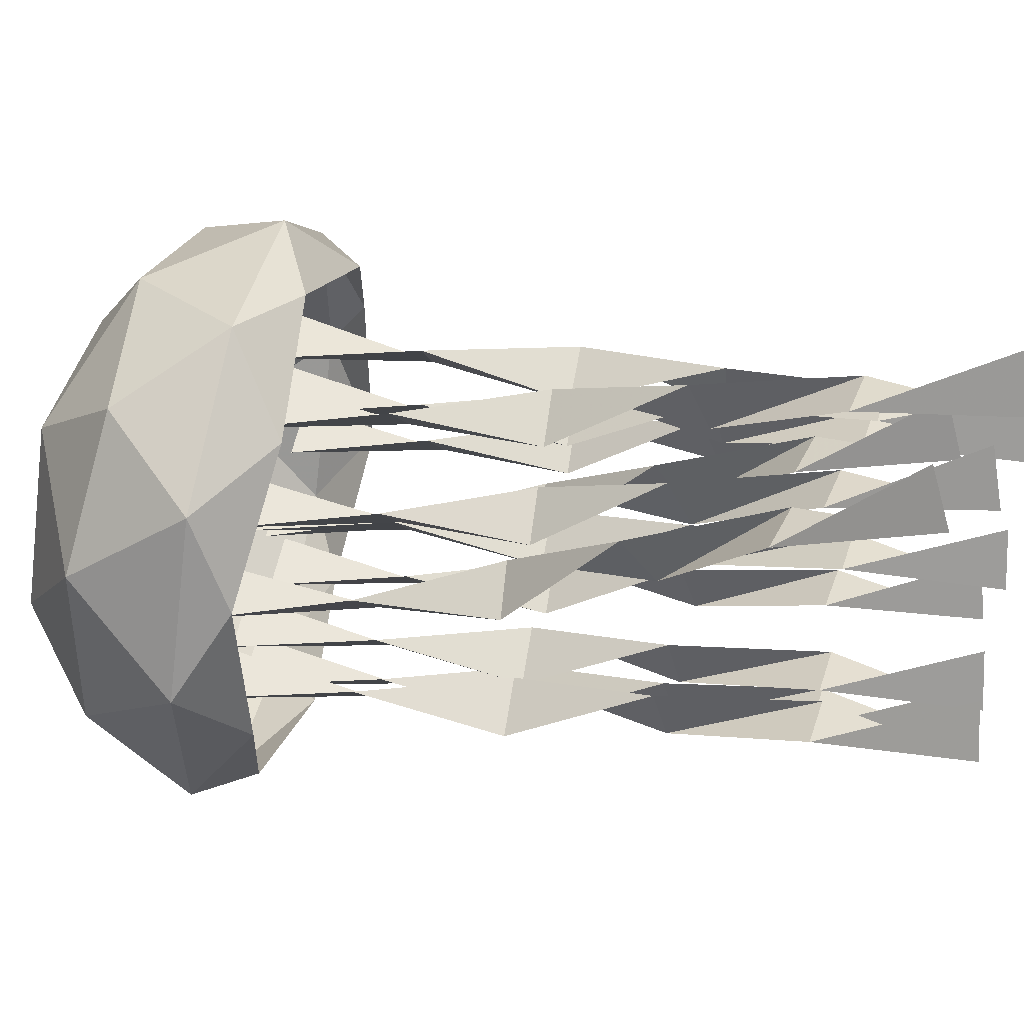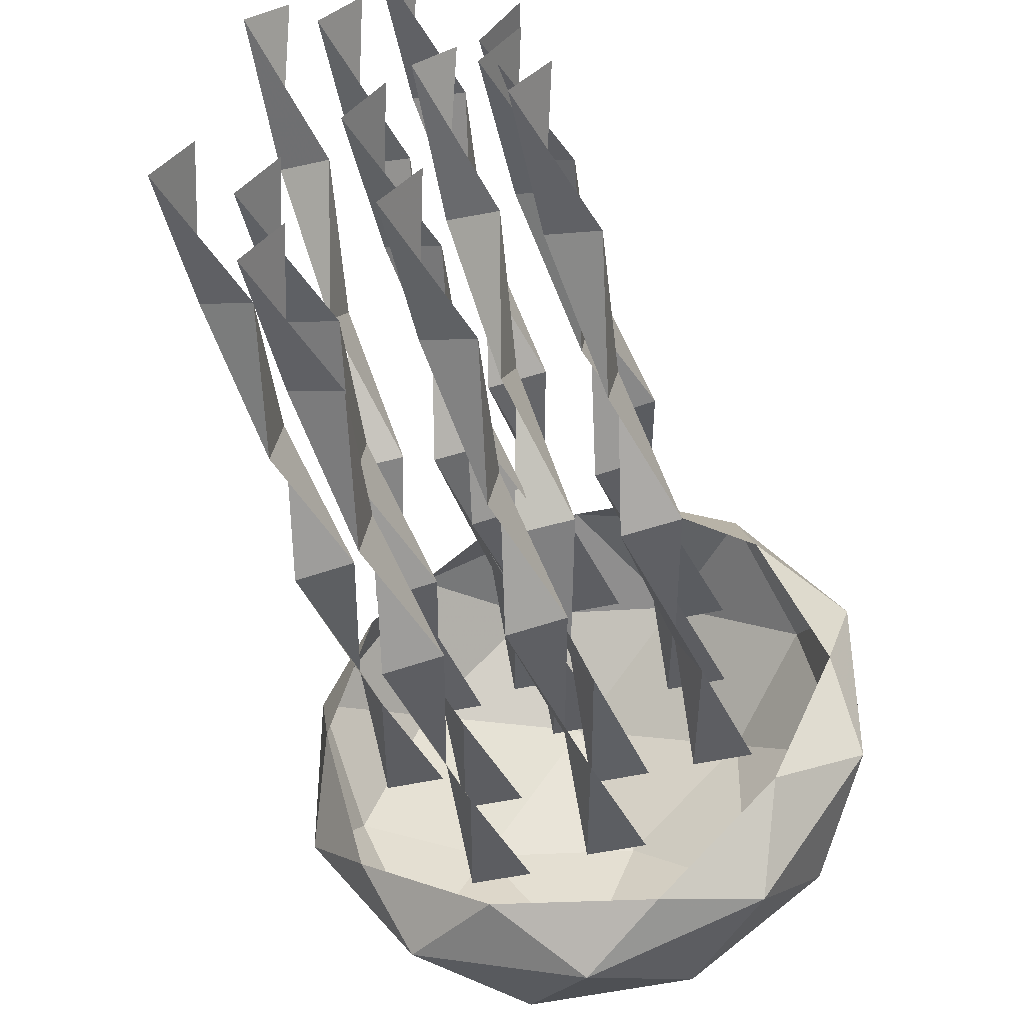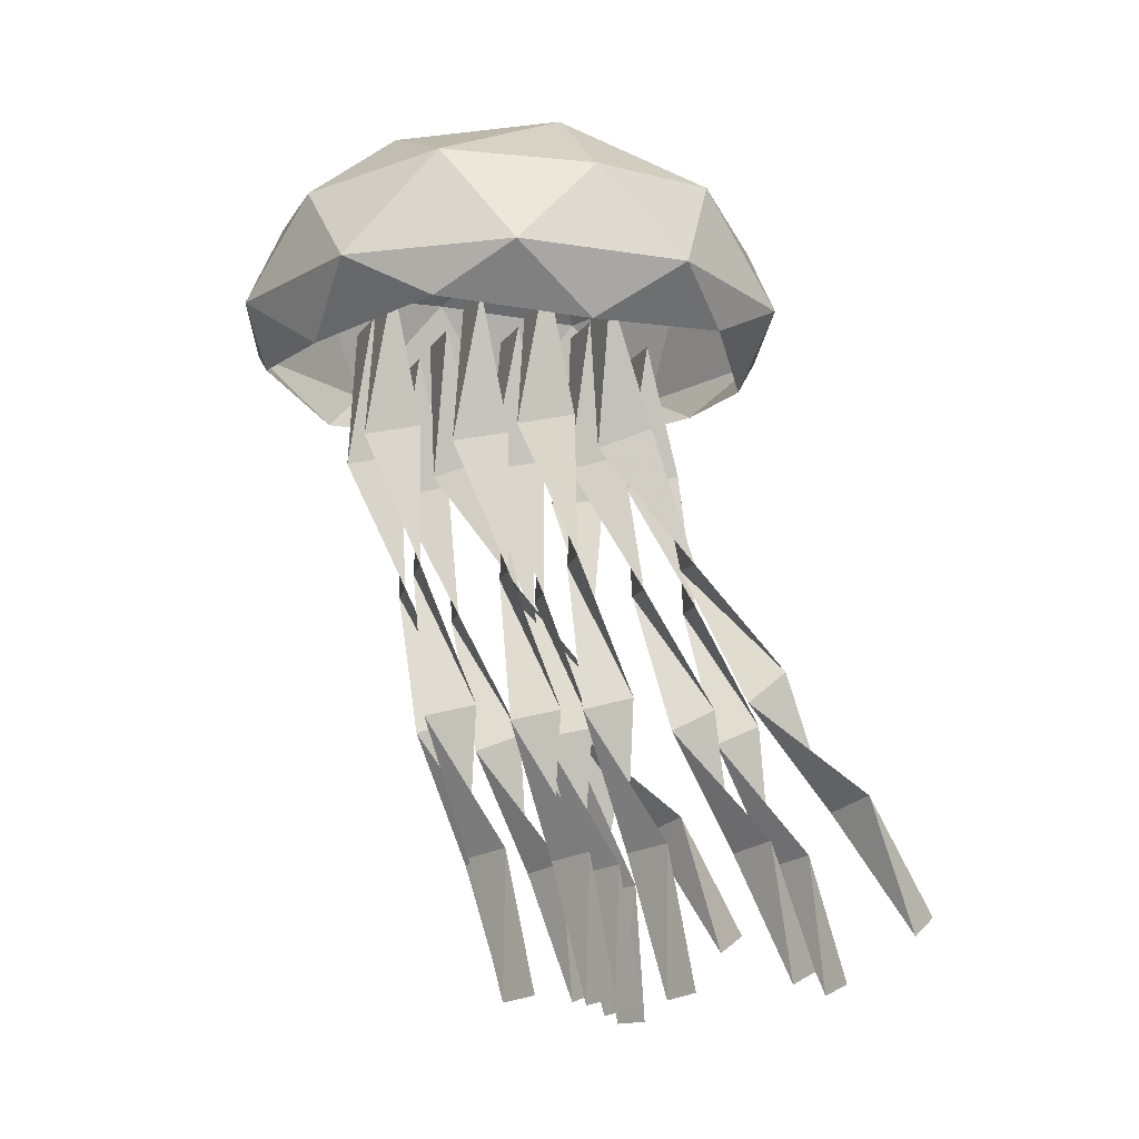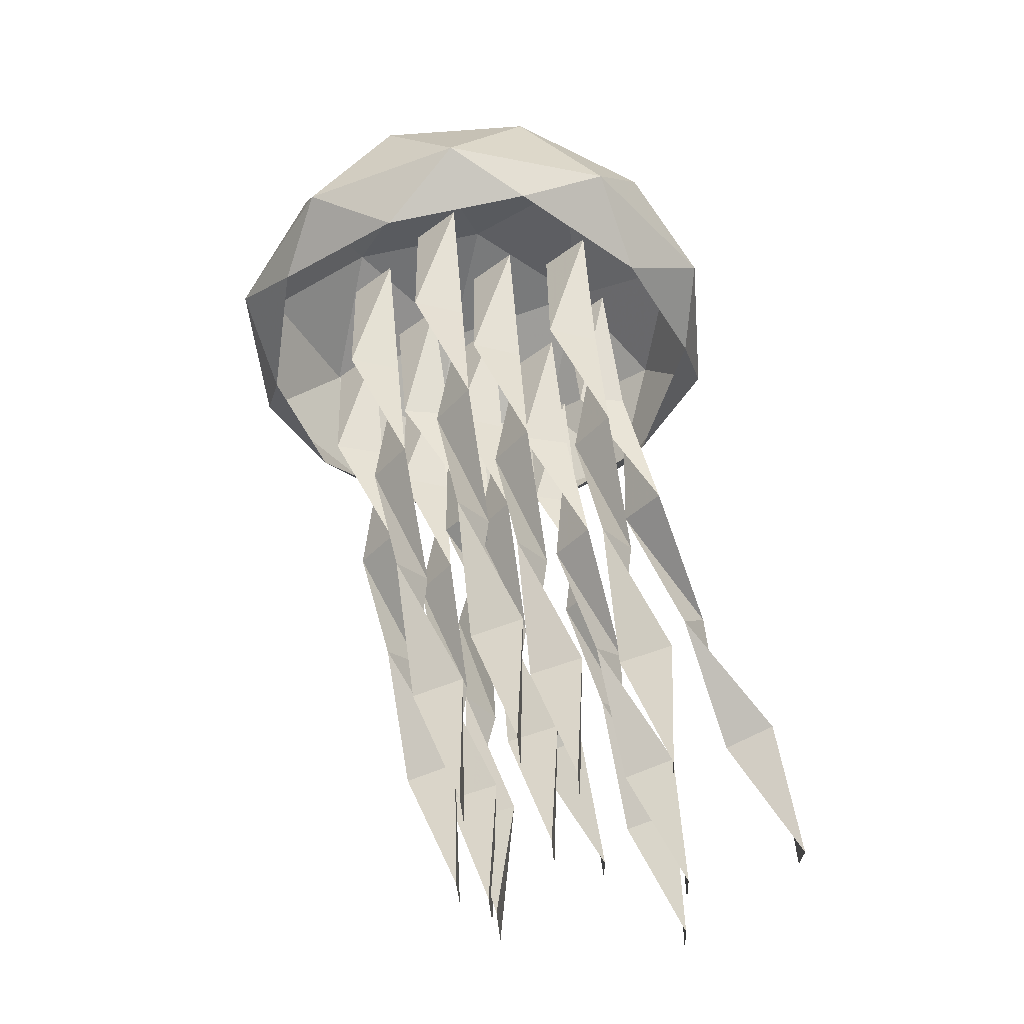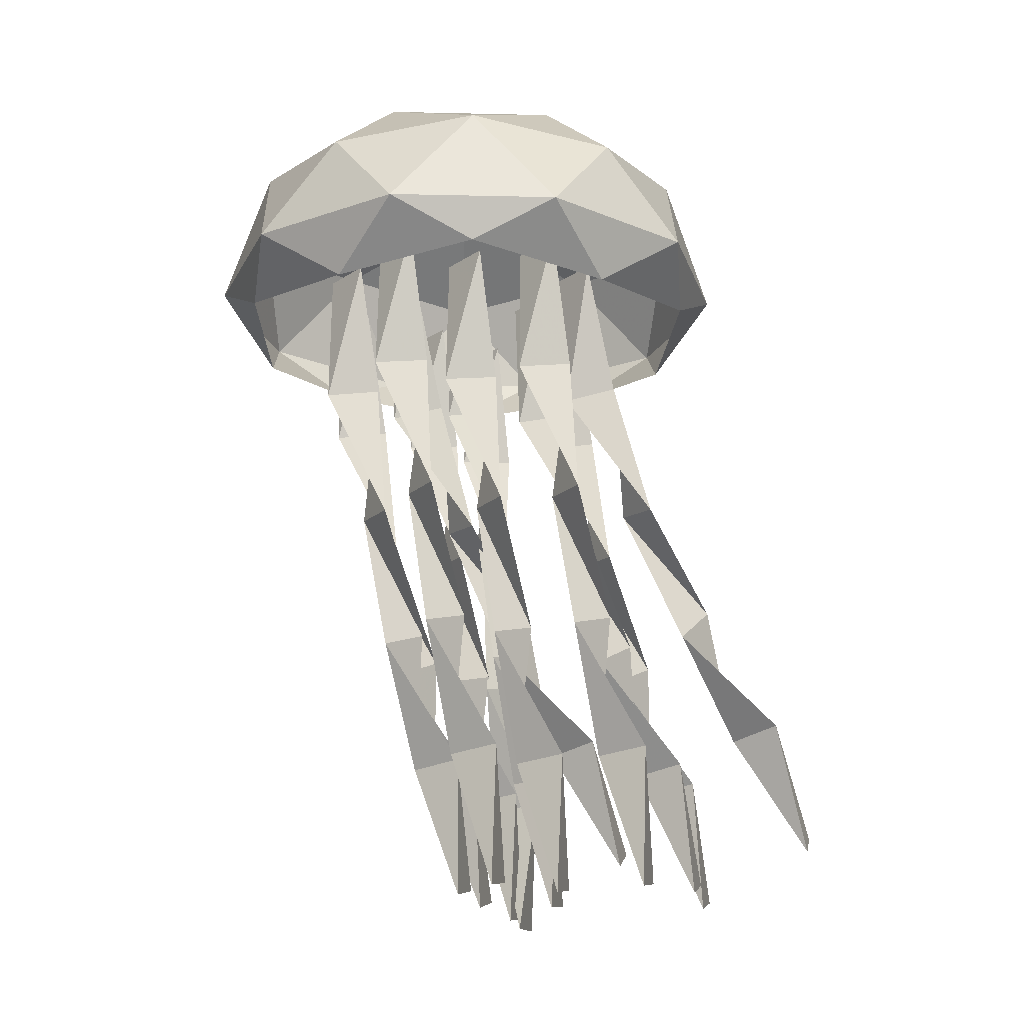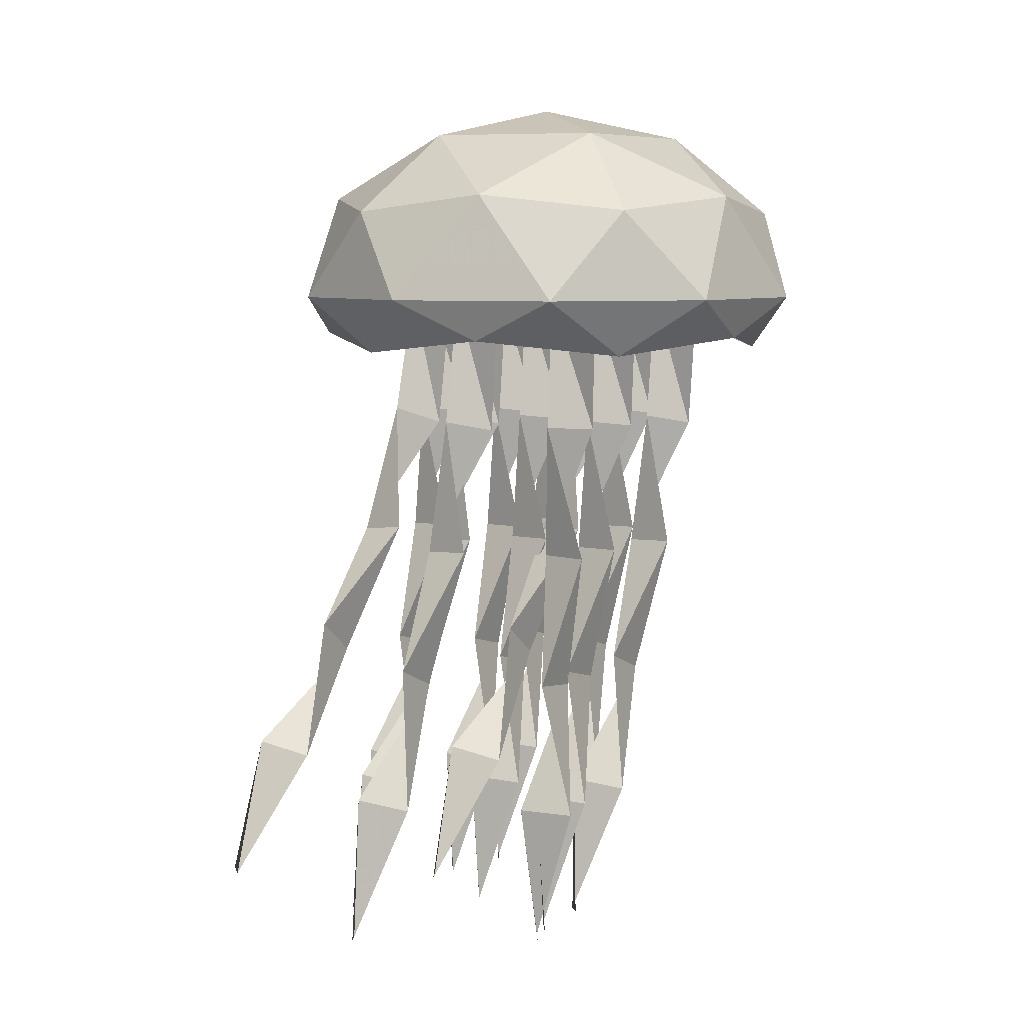
<metadata>
{"format":"obj","ext":"obj","renderer":"f3d","projection":"perspective","resolution":1024,"background":"white","views":[{"elev":56.9,"azim":-78.1,"up":"+Z"},{"elev":-42.5,"azim":15.8,"up":"+Z"},{"elev":-13.1,"azim":-110.8,"up":"+Y"},{"elev":-45.3,"azim":-139.0,"up":"+Y"},{"elev":-18.4,"azim":-128.5,"up":"+Y"},{"elev":7.1,"azim":36.1,"up":"+Y"}]}
</metadata>
<code>
o ICO球
v -1.447 -0.3042 -1.051
v 0.5528 -0.3042 -1.701
v 1.789 -0.3042 -0
v 0.5528 -0.3042 1.701
v -1.447 -0.3042 1.051
v -0.5528 0.667 -1.701
v 1.447 0.667 -1.051
v 1.447 0.667 1.051
v -0.5528 0.667 1.701
v -1.789 0.667 -0
v -0 1.491 -0
v -0.5257 -0.4213 -1.618
v -1.701 -0.4213 -0
v 1.376 -0.4213 -1
v 1.376 -0.4213 1
v -0.5257 -0.4213 1.618
v -1.902 -0 -0.618
v -1.902 -0 0.618
v -0 -0 -2
v -1.176 -0 -1.618
v 1.902 -0 -0.618
v 1.176 -0 -1.618
v 1.176 -0 1.618
v 1.902 -0 0.618
v -1.176 -0 1.618
v -0 -0 2
v -1.376 0.7841 -1
v 0.5257 0.7841 -1.618
v 1.701 0.7841 -0
v 0.5257 0.7841 1.618
v -1.376 0.7841 1
v -0.3249 1.269 -1
v -1.051 1.269 -0
v 0.8506 1.269 -0.618
v 0.8506 1.269 0.618
v -0.3249 1.269 1
f 1 13 17
f 2 12 19
f 3 14 21
f 4 15 23
f 5 16 25
f 1 17 20
f 2 19 22
f 3 21 24
f 4 23 26
f 5 25 18
f 6 27 32
f 7 28 34
f 8 29 35
f 9 30 36
f 10 31 33
f 33 36 11
f 33 31 36
f 31 9 36
f 36 35 11
f 36 30 35
f 30 8 35
f 35 34 11
f 35 29 34
f 29 7 34
f 34 32 11
f 34 28 32
f 28 6 32
f 32 33 11
f 32 27 33
f 27 10 33
f 18 31 10
f 18 25 31
f 25 9 31
f 26 30 9
f 26 23 30
f 23 8 30
f 24 29 8
f 24 21 29
f 21 7 29
f 22 28 7
f 22 19 28
f 19 6 28
f 20 27 6
f 20 17 27
f 17 10 27
f 25 26 9
f 25 16 26
f 16 4 26
f 23 24 8
f 23 15 24
f 15 3 24
f 21 22 7
f 21 14 22
f 14 2 22
f 19 20 6
f 19 12 20
f 12 1 20
f 17 18 10
f 17 13 18
f 13 5 18
o 平面
v -0.1201 -4.943 0.772
v 0.1201 -4.883 1.086
v 0.2 -0 -0
v -0.2 -0 -0
v 0.09066 -1.022 -0.1094
v -0.1963 -1.994 0.2021
v 0.01732 -2.913 0.6629
v 0.1868 -3.951 0.6454
v -0.1868 -3.917 0.7834
v -0.01732 -3.011 0.2764
v 0.1963 -1.979 0.2767
v -0.09066 -0.9767 0.2442
f 41 48 40 39
f 37 38 45 44
f 44 45 46 43
f 43 46 47 42
f 42 47 48 41
o 平面.001
v 0.6985 -4.938 1.017
v 0.9386 -4.876 1.331
v 1.019 -0 0.214
v 0.6185 -0 0.214
v 0.9092 -1.023 0.107
v 0.6222 -1.994 0.4244
v 0.8358 -2.909 0.8923
v 1.005 -3.947 0.8835
v 0.6317 -3.912 1.021
v 0.8012 -3.01 0.5067
v 1.015 -1.977 0.4988
v 0.7279 -0.9759 0.4604
f 53 60 52 51
f 49 50 57 56
f 56 57 58 55
f 55 58 59 54
f 54 59 60 53
o 平面.002
v -1.038 -4.434 2.676
v -0.7978 -4.277 2.955
v -0.7179 -0 0.3596
v -1.118 -0 0.3596
v -0.8272 -1.057 0.38
v -1.114 -1.914 0.9868
v -0.9005 -2.588 1.778
v -0.7311 -3.553 2.195
v -1.105 -3.468 2.308
v -0.9352 -2.835 1.465
v -0.7215 -1.872 1.051
v -1.009 -0.9315 0.7139
f 65 72 64 63
f 61 62 69 68
f 68 69 70 67
f 67 70 71 66
f 66 71 72 65
o 平面.003
v 0.09937 -4.884 0.03042
v 0.3395 -4.805 0.3404
v 0.4194 -0 -1.052
v 0.01943 -0 -1.052
v 0.3101 -1.029 -1.137
v 0.0231 -1.986 -0.7683
v 0.2368 -2.868 -0.2368
v 0.4062 -3.904 -0.1678
v 0.03263 -3.86 -0.03309
v 0.2021 -2.996 -0.6139
v 0.4158 -1.965 -0.695
v 0.1288 -0.9685 -0.7861
f 77 84 76 75
f 73 74 81 80
f 80 81 82 79
f 79 82 83 78
f 78 83 84 77
o 平面.004
v -0.02498 -4.799 2.476
v 0.2151 -4.699 2.78
v 0.2951 -0 1.065
v -0.1049 -0 1.065
v 0.1857 -1.037 1.006
v -0.1012 -1.974 1.437
v 0.1124 -2.809 2.041
v 0.2819 -3.838 2.202
v -0.09172 -3.782 2.332
v 0.07777 -2.971 1.676
v 0.2914 -1.947 1.508
v 0.004427 -0.9594 1.354
f 89 96 88 87
f 85 86 93 92
f 92 93 94 91
f 91 94 95 90
f 90 95 96 89
o 平面.005
v -0.7446 -4.936 0.3145
v -0.5045 -4.873 0.6283
v -0.4245 -0 -0.5008
v -0.8245 -0 -0.5008
v -0.5339 -1.023 -0.6068
v -0.8209 -1.994 -0.2873
v -0.6072 -2.908 0.1834
v -0.4377 -3.945 0.1779
v -0.8113 -3.91 0.3155
v -0.6419 -3.009 -0.202
v -0.4282 -1.977 -0.2129
v -0.7152 -0.9756 -0.2535
f 101 108 100 99
f 97 98 105 104
f 104 105 106 103
f 103 106 107 102
f 102 107 108 101
o 平面.006
v 0.8477 -4.835 0.8217
v 1.088 -4.743 1.128
v 1.168 -0 -0.4614
v 0.7677 -0 -0.4614
v 1.058 -1.034 -0.5307
v 0.7714 -1.979 -0.1239
v 0.9851 -2.833 0.4522
v 1.155 -3.866 0.5773
v 0.7809 -3.815 0.7094
v 0.9504 -2.982 0.08254
v 1.164 -1.955 -0.05173
v 0.8771 -0.963 -0.1813
f 113 120 112 111
f 109 110 117 116
f 116 117 118 115
f 115 118 119 114
f 114 119 120 113
o 平面.007
v 0.1399 -4.499 1.715
v 0.38 -4.35 1.999
v 0.4599 -0 -0.4715
v 0.05994 -0 -0.4715
v 0.3506 -1.054 -0.4632
v 0.06361 -1.925 0.1178
v 0.2773 -2.625 0.8837
v 0.4467 -3.604 1.264
v 0.07314 -3.523 1.379
v 0.2426 -2.861 0.562
v 0.4563 -1.885 0.1829
v 0.1693 -0.9358 -0.1267
f 125 132 124 123
f 121 122 129 128
f 128 129 130 127
f 127 130 131 126
f 126 131 132 125
o 平面.008
v -0.3958 -4.747 2.033
v -0.1556 -4.636 2.333
v -0.07569 -0 0.4535
v -0.4757 -0 0.4535
v -0.185 -1.04 0.4084
v -0.472 -1.966 0.8713
v -0.2584 -2.775 1.512
v -0.08889 -3.797 1.72
v -0.4625 -3.735 1.848
v -0.293 -2.953 1.155
v -0.07937 -1.936 0.9416
v -0.3664 -0.9546 0.7545
f 137 144 136 135
f 133 134 141 140
f 140 141 142 139
f 139 142 143 138
f 138 143 144 137
o 平面.009
v -0.6878 -4.926 -0.2588
v -0.4476 -4.86 0.05427
v -0.3677 -0 -1.131
v -0.7677 -0 -1.131
v -0.477 -1.024 -1.233
v -0.764 -1.992 -0.9026
v -0.5504 -2.9 -0.4188
v -0.3809 -3.937 -0.4085
v -0.7545 -3.9 -0.2714
v -0.585 -3.007 -0.8026
v -0.3714 -1.975 -0.8283
v -0.6584 -0.9741 -0.8796
f 149 156 148 147
f 145 146 153 152
f 152 153 154 151
f 151 154 155 150
f 150 155 156 149
o 平面.010
v 0.7199 -4.994 1.131
v 0.96 -4.964 1.449
v 1.04 -0 0.8298
v 0.6399 -0 0.8298
v 0.9306 -1.011 0.685
v 0.6436 -2.001 0.9098
v 0.8572 -2.967 1.26
v 1.027 -3.992 1.113
v 0.6531 -3.976 1.254
v 0.8226 -3.015 0.864
v 1.036 -1.993 0.9857
v 0.7493 -0.9887 1.041
f 161 168 160 159
f 157 158 165 164
f 164 165 166 163
f 163 166 167 162
f 162 167 168 161
o 平面.011
v -1.308 -4.923 0.6661
v -1.068 -4.856 0.9789
v -0.9883 -0 -0.2228
v -1.388 -0 -0.2228
v -1.098 -1.025 -0.3232
v -1.385 -1.992 0.009945
v -1.171 -2.897 0.4975
v -1.001 -3.935 0.5125
v -1.375 -3.897 0.6494
v -1.206 -3.006 0.1143
v -0.992 -1.974 0.0841
v -1.279 -0.9736 0.02963
f 173 180 172 171
f 169 170 177 176
f 176 177 178 175
f 175 178 179 174
f 174 179 180 173

</code>
